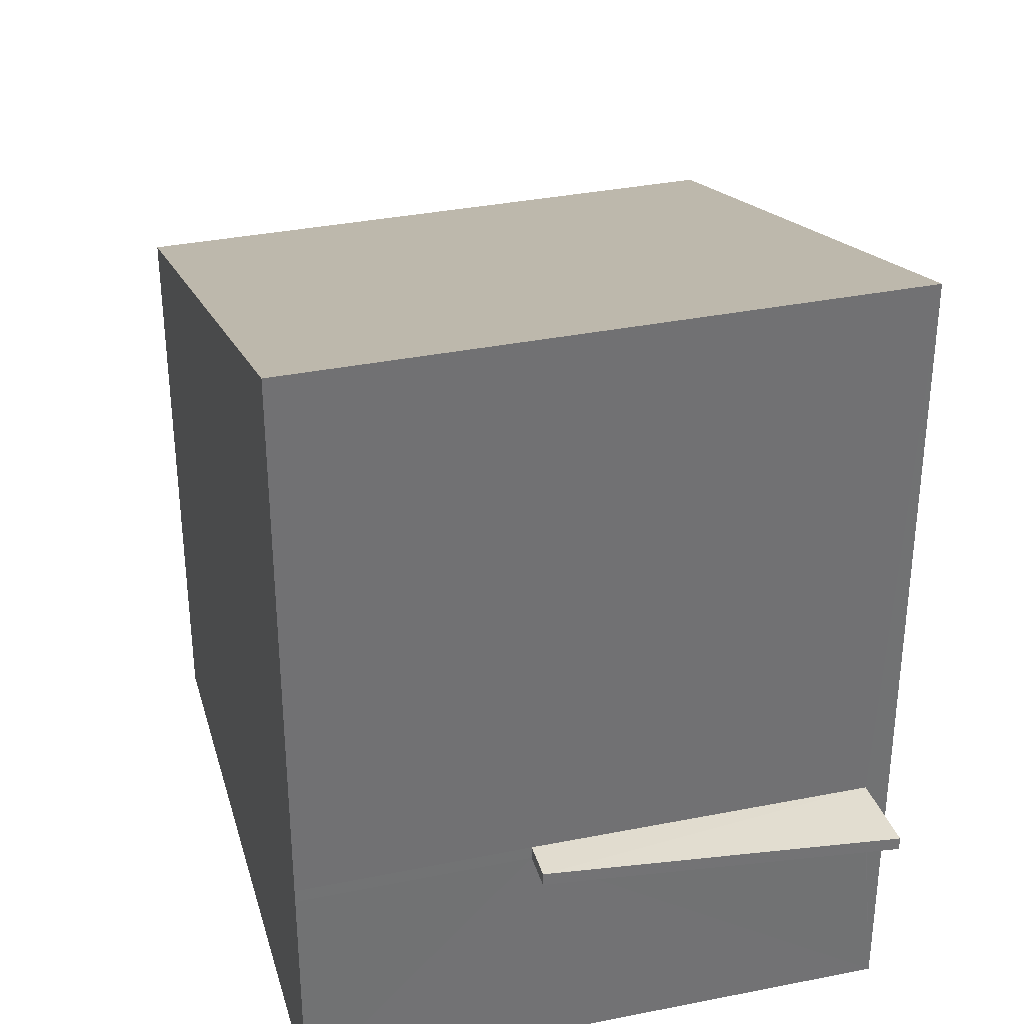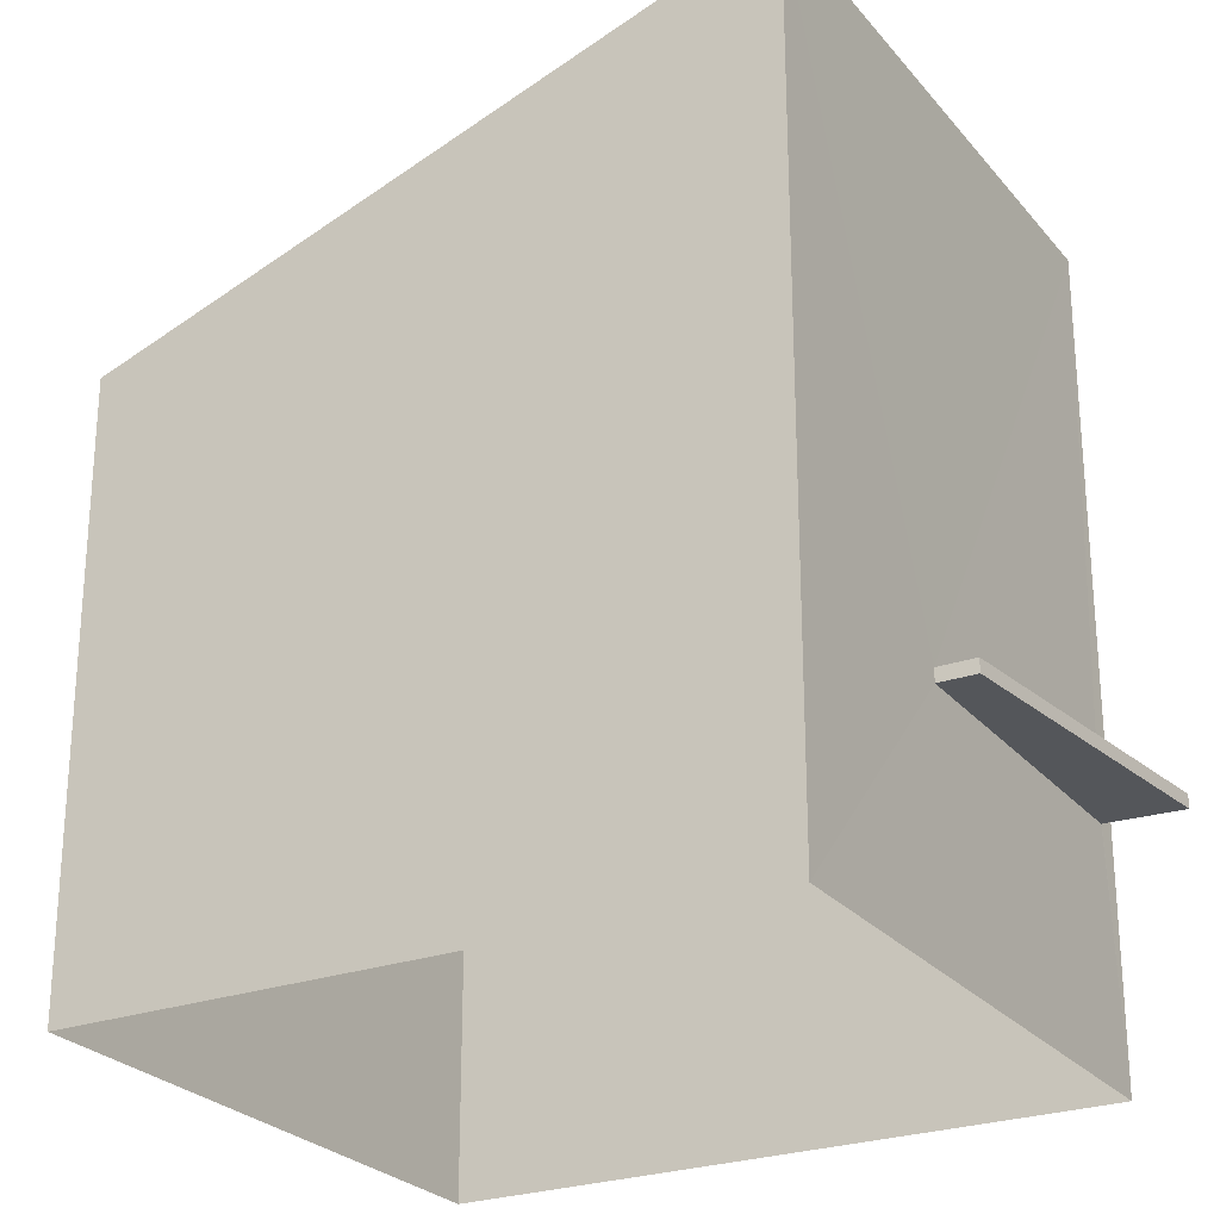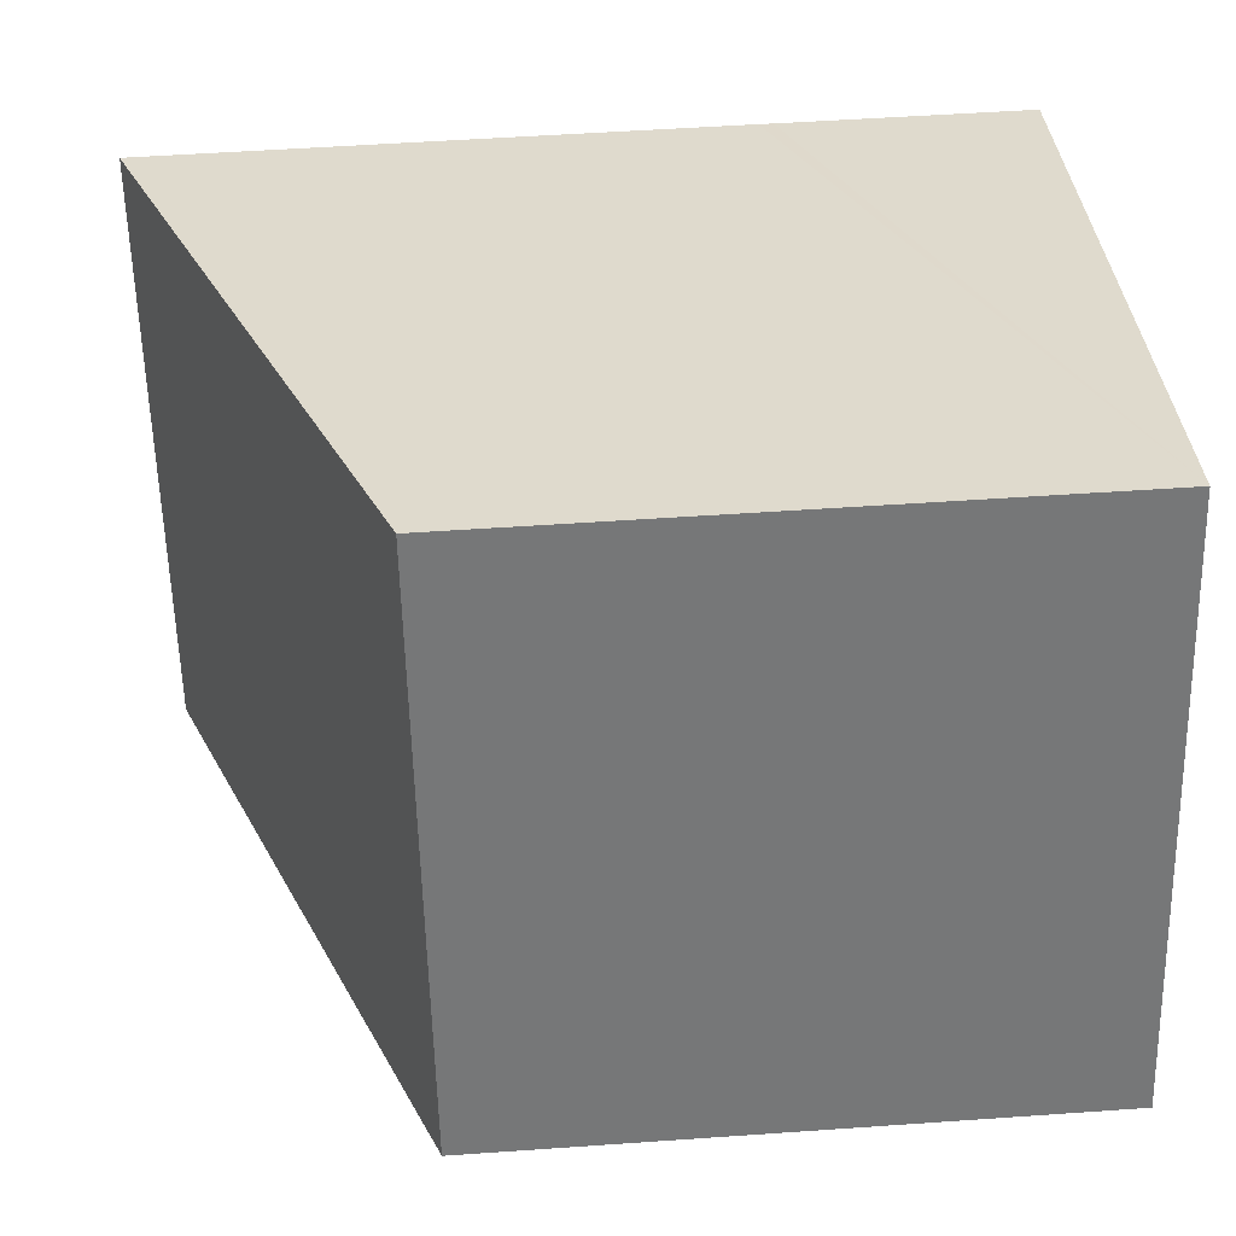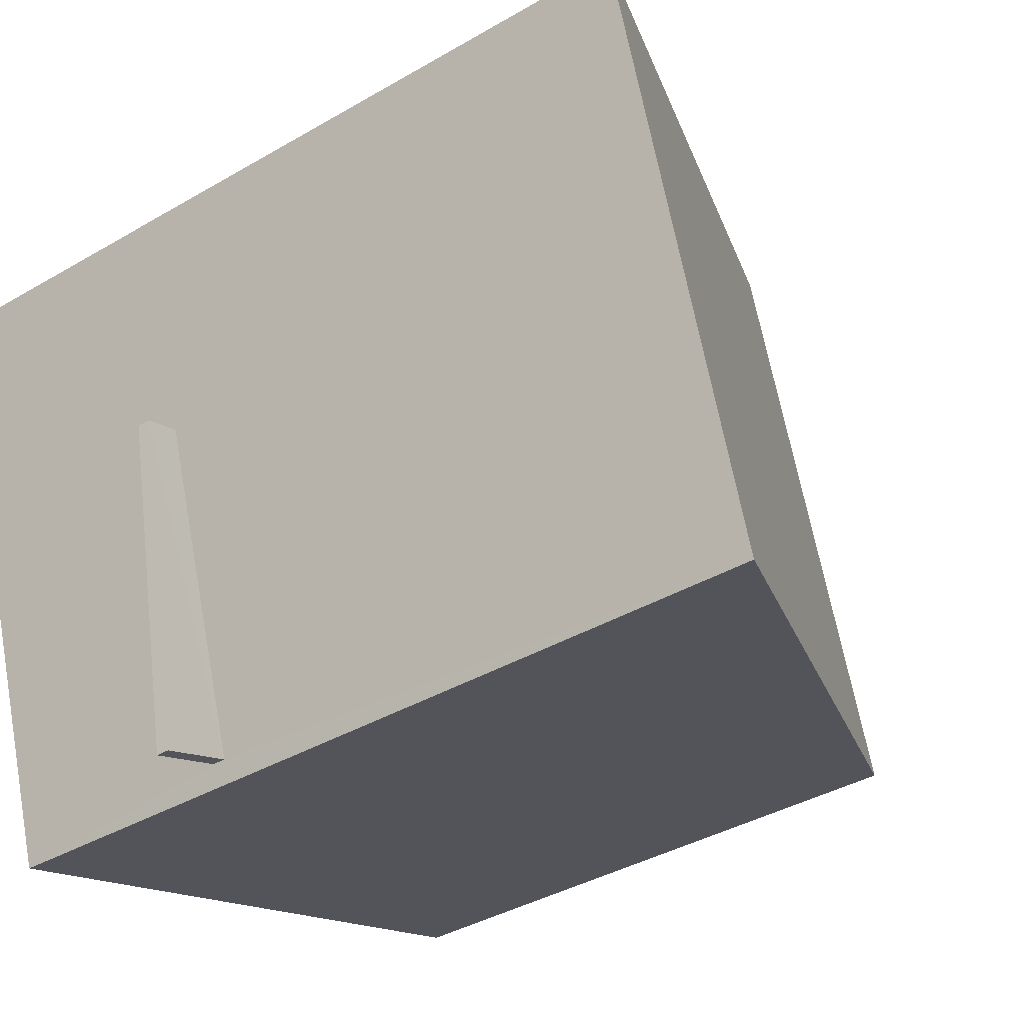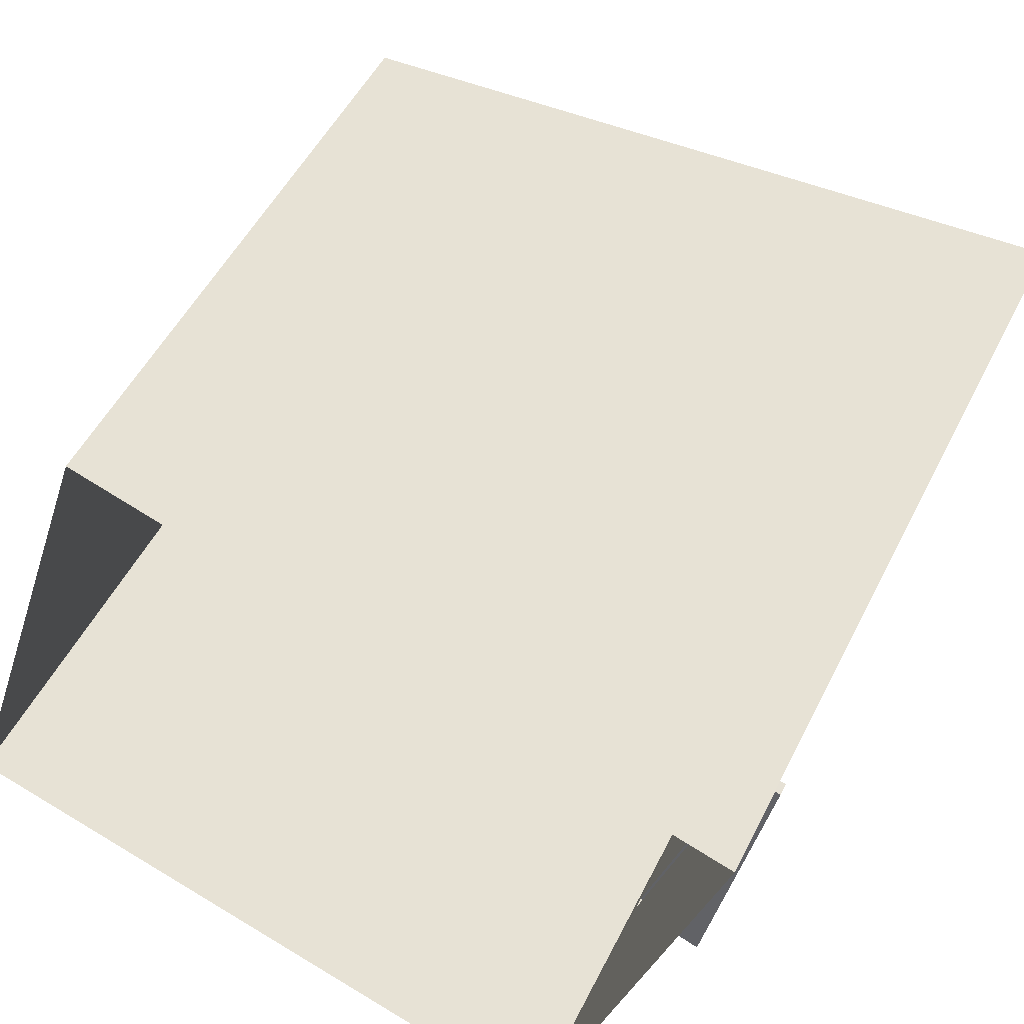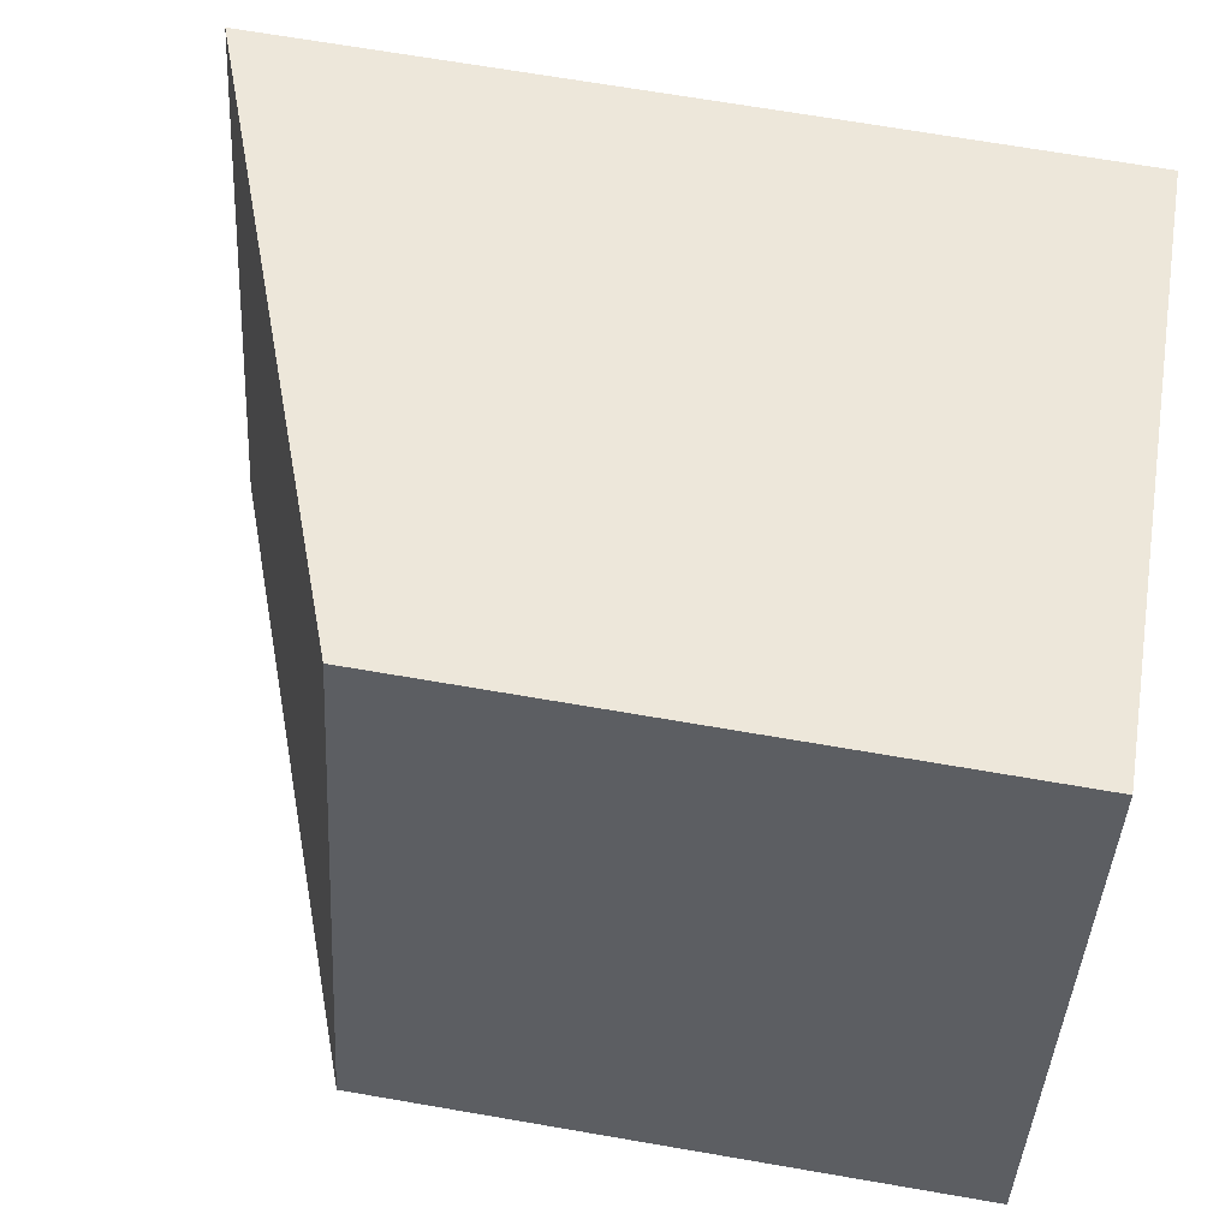
<metadata>
{"format":"obj","ext":"obj","renderer":"f3d","projection":"perspective","resolution":1024,"background":"white","views":[{"elev":34.9,"azim":-87.0,"up":"+Z"},{"elev":-25.6,"azim":-132.0,"up":"+Z"},{"elev":51.3,"azim":85.6,"up":"+Y"},{"elev":-38.3,"azim":-53.5,"up":"+Y"},{"elev":50.3,"azim":-154.2,"up":"+Y"},{"elev":68.6,"azim":99.8,"up":"+Y"}]}
</metadata>
<code>
v -8.875e+04 -1.001e+05 2.962
v -8.874e+04 -1.001e+05 2.962
v -8.875e+04 -1.001e+05 2.963
v -8.875e+04 -1.001e+05 2.961
v -8.875e+04 -1.001e+05 5.603
v -8.875e+04 -1.001e+05 5.603
v -8.875e+04 -1.001e+05 5.602
v -8.875e+04 -1.001e+05 5.602
v -8.875e+04 -1.001e+05 5.753
v -8.875e+04 -1.001e+05 5.752
v -8.875e+04 -1.001e+05 5.753
v -8.875e+04 -1.001e+05 5.752
v -8.874e+04 -1.001e+05 9.413
v -8.875e+04 -1.001e+05 12
v -8.875e+04 -1.001e+05 12
v -8.875e+04 -1.001e+05 9.413
v -8.875e+04 -1.001e+05 5.602
v -8.875e+04 -1.001e+05 5.752
f 1 2 3
f 1 4 2
f 5 6 7
f 8 5 7
f 9 10 11
f 9 12 10
f 13 14 15
f 13 16 14
f 13 2 4
f 16 13 4
f 13 15 3
f 2 13 3
f 8 7 10
f 12 8 10
f 17 1 8
f 12 14 18
f 12 15 14
f 8 1 3
f 3 15 9
f 12 9 15
f 8 3 5
f 3 9 5
f 1 17 4
f 4 17 18
f 18 14 16
f 4 18 16
f 11 10 7
f 6 11 7
f 5 11 6
f 5 9 11
f 8 18 17
f 8 12 18

</code>
